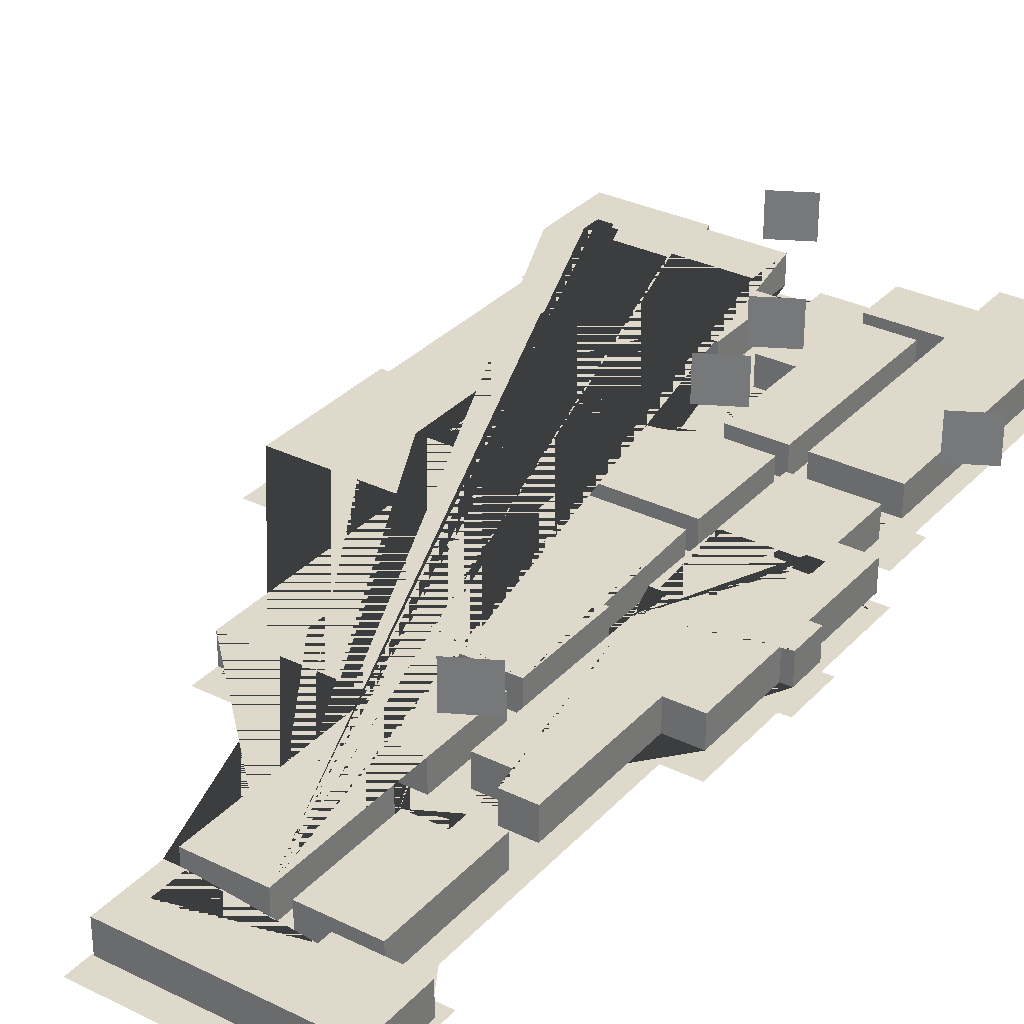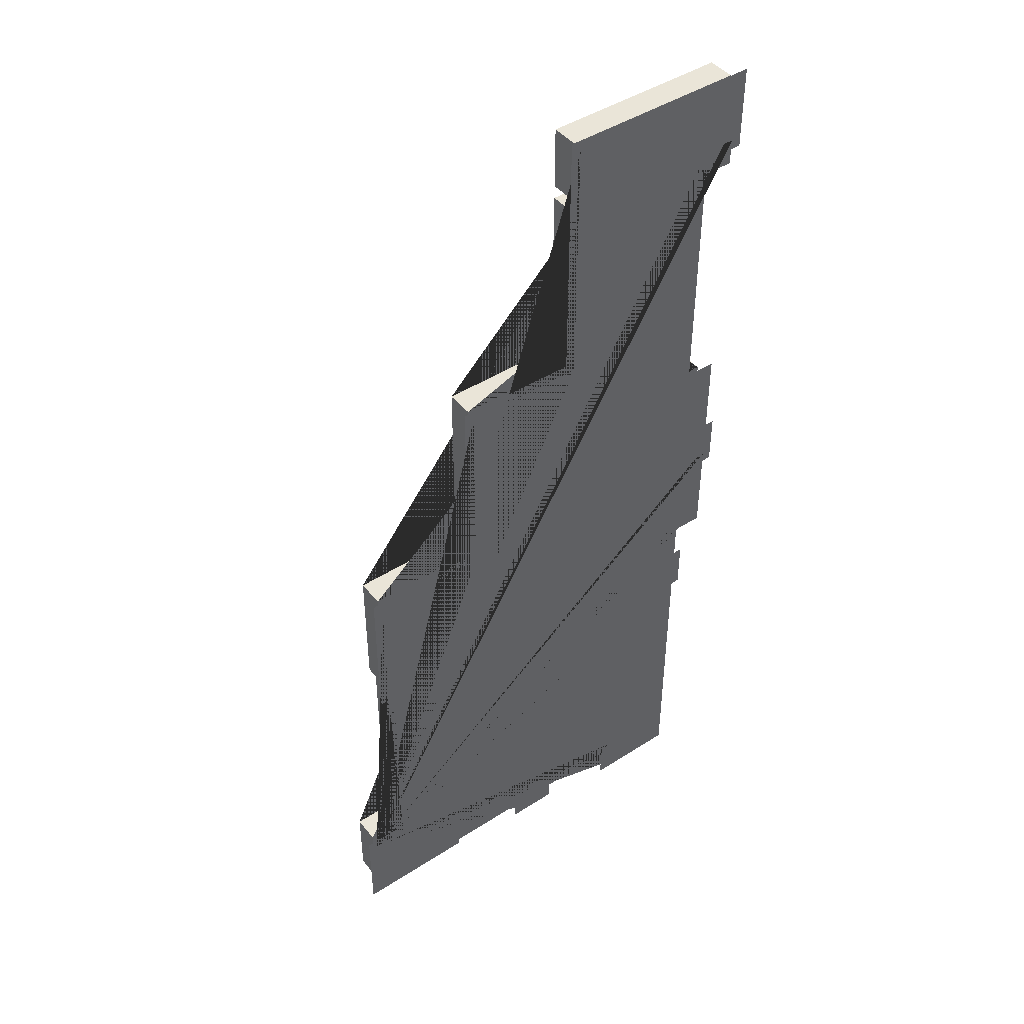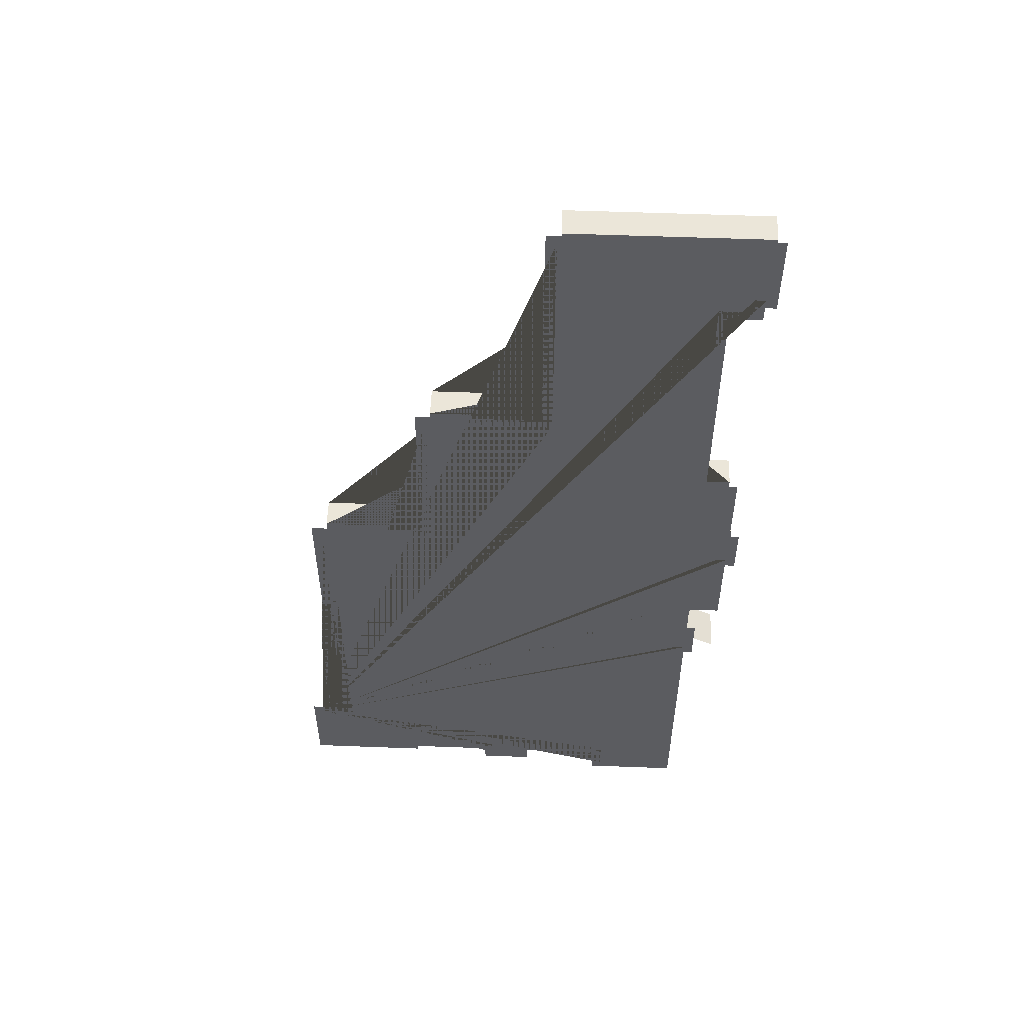
<metadata>
{"format":"obj","ext":"obj","renderer":"f3d","projection":"perspective","resolution":1024,"background":"white","views":[{"elev":31.7,"azim":34.7,"up":"+Y"},{"elev":45.2,"azim":-36.6,"up":"+Z"},{"elev":55.1,"azim":2.3,"up":"+Z"}]}
</metadata>
<code>
g Mesh1 Group1 __1 Model
v -0.8535 -0.2362 -3.304
v -0.8535 -0.2362 -3.753
v -0.2686 -0.2362 -3.753
v -0.2686 -0.2362 -3.713
v 0.3271 -0.2362 -3.713
v 0.3271 -0.2362 -3.822
v 0.5114 -0.2362 -3.822
v 0.5114 -0.2362 -3.713
v 1.09 -0.2362 -3.713
v 1.09 -0.2362 -3.917
v 1.518 -0.2362 -3.917
v 1.518 -0.2362 -2.287
v 1.571 -0.2362 -2.287
v 1.571 -0.2362 -2.105
v 1.518 -0.2362 -2.105
v 1.518 -0.2362 -1.77
v 1.695 -0.2362 -1.77
v 1.695 -0.2362 -1.253
v 1.751 -0.2362 -1.253
v 1.751 -0.2362 -1.057
v 1.695 -0.2362 -1.057
v 1.695 -0.2362 -0.552
v 1.514 -0.2362 -0.552
v 1.514 -0.2362 1.027
v 1.687 -0.2362 1.027
v 1.687 -0.2362 1.119
v 1.747 -0.2362 1.119
v 1.747 -0.2362 1.491
v 0.6809 -0.2362 1.491
v 0.6809 -0.2362 0.008903
v -0.02017 -0.2362 0.008903
v -0.02017 -0.2362 -1.113
v -0.6852 -0.2362 -1.113
v -0.6852 -0.2362 -1.87
v -0.6452 -0.2362 -1.87
v -0.6452 -0.2362 -3.304
f 1 2 3 4 5 6 7 8 9 10 11 12 13 14 15 16 17 18 19 20 21 22 23 24 25 26 27 28 29 30 31 32 33 34 35 36
v -0.9107 -0.2362 -3.81
f 1 37 2
v -0.9107 -0.2362 -3.247
f 1 38 37
v -0.7023 -0.2362 -3.247
f 38 1 39
f 36 39 1
v -0.7023 -0.2362 -1.927
f 36 40 39
f 36 34 40
f 34 36 35
v -0.7424 -0.2362 -1.927
f 34 41 40
f 33 41 34
v -0.7424 -0.2362 -1.056
f 33 42 41
v -0.07734 -0.2362 -1.056
f 42 33 43
f 32 43 33
f 31 43 32
v -0.07734 -0.2362 0.06607
f 31 44 43
v 0.6238 -0.2362 0.06607
f 44 31 45
f 30 45 31
f 29 45 30
v 0.6238 -0.2362 1.548
f 29 46 45
v 1.804 -0.2362 1.548
f 46 29 47
f 28 47 29
v 1.804 -0.2362 1.061
f 47 28 48
f 48 28 27
v 1.744 -0.2362 1.061
f 48 27 49
f 27 25 49
f 25 27 26
v 1.744 -0.2362 0.9693
f 49 25 50
v 1.571 -0.2362 0.9693
f 50 25 51
f 24 51 25
f 51 24 23
v 1.571 -0.2362 -0.4948
f 51 23 52
v 1.752 -0.2362 -0.4948
f 52 23 53
f 53 23 22
v 1.752 -0.2362 -0.9996
f 53 22 54
f 54 22 21
v 1.808 -0.2362 -0.9996
f 54 21 55
f 55 21 20
v 1.808 -0.2362 -1.31
f 55 20 56
f 56 20 19
v 1.752 -0.2362 -1.31
f 56 19 57
f 19 17 57
f 17 19 18
v 1.752 -0.2362 -1.827
f 57 17 58
v 1.575 -0.2362 -1.827
f 58 17 59
f 16 59 17
f 59 16 15
v 1.575 -0.2362 -2.048
f 59 15 60
v 1.628 -0.2362 -2.048
f 60 15 61
f 61 15 14
v 1.628 -0.2362 -2.344
f 61 14 62
f 62 14 13
v 1.575 -0.2362 -2.344
f 62 13 63
f 13 11 63
f 11 13 12
v 1.575 -0.2362 -3.974
f 63 11 64
v 1.032 -0.2362 -3.974
f 64 11 65
f 10 65 11
v 1.032 -0.2362 -3.77
f 10 66 65
f 9 66 10
v 0.5685 -0.2362 -3.77
f 66 9 67
f 8 67 9
f 67 8 7
v 0.5685 -0.2362 -3.88
f 67 7 68
v 0.2699 -0.2362 -3.88
f 68 7 69
f 6 69 7
v 0.2699 -0.2362 -3.77
f 6 70 69
f 5 70 6
f 70 5 4
f 70 4 3
v -0.2114 -0.2362 -3.77
f 3 71 70
f 3 37 71
f 2 37 3
v -0.2114 -0.2362 -3.81
f 71 37 72
g Mesh2 Group2 __1 Model
v 1.111 -0.1575 -2.296
v 1.111 -0.1575 -3.431
v 0.7211 -0.1575 -3.431
v 0.7211 -0.1575 -3.722
v 1.11 -0.1575 -3.722
v 1.11 -0.1575 -3.926
v 1.538 -0.1575 -3.926
v 1.538 -0.1575 -2.296
f 73 74 75 76 77 78 79 80
v 1.111 0 -2.296
v 1.111 0 -3.431
f 74 73 81 82
v 1.538 0 -2.296
f 73 80 83 81
v 1.538 0 -3.926
f 80 79 84 83
v 1.11 0 -3.926
f 79 78 85 84
v 1.11 0 -3.722
f 78 77 86 85
v 0.7211 0 -3.722
f 77 76 87 86
v 0.7211 0 -3.431
f 76 75 88 87
f 75 74 82 88
f 82 81 83 84 85 86 87 88
g Mesh3 Group2 __1 Model
v 0.7238 -0.1575 -2.298
v 0.7238 -0.1575 -2.862
v 0.5288 -0.1575 -2.862
v 0.5288 -0.1575 -3.345
v 1.023 -0.1575 -3.345
v 1.023 -0.1575 -2.298
f 89 90 91 92 93 94
v 0.7238 0 -2.298
v 0.7238 0 -2.862
f 90 89 95 96
v 1.023 0 -2.298
f 89 94 97 95
v 1.023 0 -3.345
f 94 93 98 97
v 0.5288 0 -3.345
f 93 92 99 98
v 0.5288 0 -2.862
f 92 91 100 99
f 91 90 96 100
f 96 95 97 98 99 100
g Mesh4 Group2 __1 Model
v 1.175 -0.1575 0.08145
v 1.175 -0.1575 -0.9308
v 1.205 -0.1575 -0.9308
v 1.205 -0.1575 -1.126
v 1.116 -0.1575 -1.126
v 1.116 -0.1575 -1.556
v 1.485 -0.1575 -1.556
v 1.485 -0.1575 -1.529
v 1.565 -0.1575 -1.529
v 1.565 -0.1575 -1.639
v 1.485 -0.1575 -1.639
v 1.485 -0.1575 -1.609
v 1.116 -0.1575 -1.609
v 1.116 -0.1575 -2.114
v 1.538 -0.1575 -2.114
v 1.538 -0.1575 -1.779
v 1.715 -0.1575 -1.779
v 1.715 -0.1575 -1.262
v 1.771 -0.1575 -1.262
v 1.771 -0.1575 -1.066
v 1.715 -0.1575 -1.066
v 1.715 -0.1575 -0.5609
v 1.534 -0.1575 -0.5609
v 1.534 -0.1575 0.199
v 1.367 -0.1575 0.199
v 1.367 -0.1575 0.08145
f 101 102 103 104 105 106 107 108 109 110 111 112 113 114 115 116 117 118 119 120 121 122 123 124 125 126
v 1.175 8.882e-16 0.08145
v 1.175 8.882e-16 -0.9308
f 102 101 127 128
v 1.367 8.882e-16 0.08145
f 101 126 129 127
v 1.367 8.882e-16 0.199
f 126 125 130 129
v 1.534 8.882e-16 0.199
f 125 124 131 130
v 1.534 8.882e-16 -0.5609
f 124 123 132 131
v 1.715 8.882e-16 -0.5609
f 123 122 133 132
v 1.715 8.882e-16 -1.066
f 122 121 134 133
v 1.771 8.882e-16 -1.066
f 121 120 135 134
v 1.771 8.882e-16 -1.262
f 120 119 136 135
v 1.715 8.882e-16 -1.262
f 119 118 137 136
v 1.715 8.882e-16 -1.779
f 118 117 138 137
v 1.538 8.882e-16 -1.779
f 117 116 139 138
v 1.538 8.882e-16 -2.114
f 116 115 140 139
v 1.116 8.882e-16 -2.114
f 115 114 141 140
v 1.116 8.882e-16 -1.609
f 114 113 142 141
v 1.485 8.882e-16 -1.609
f 113 112 143 142
v 1.485 8.882e-16 -1.639
f 112 111 144 143
v 1.565 8.882e-16 -1.639
f 111 110 145 144
v 1.565 8.882e-16 -1.529
f 110 109 146 145
v 1.485 8.882e-16 -1.529
f 109 108 147 146
v 1.485 8.882e-16 -1.556
f 108 107 148 147
v 1.116 8.882e-16 -1.556
f 107 106 149 148
v 1.116 8.882e-16 -1.126
f 106 105 150 149
v 1.205 8.882e-16 -1.126
f 105 104 151 150
v 1.205 8.882e-16 -0.9308
f 104 103 152 151
f 103 102 128 152
f 128 127 129 130 131 132 133 134 135 136 137 138 139 140 141 142 143 144 145 146 147 148 149 150 151 152
g Mesh5 Group2 __1 Model
v 0.3926 -0.1575 -2.111
v 0.3926 -0.1575 -1.625
v -0.1433 -0.1575 -1.625
v -0.1442 -0.1575 -1.641
v -0.1442 -0.1575 -2.193
v -0.1391 -0.1575 -2.197
v -0.1105 -0.1575 -2.197
v -0.06357 -0.1575 -2.197
v -0.005517 -0.1575 -2.197
v 0.05623 -0.1575 -2.197
v 0.1143 -0.1575 -2.197
v 0.1613 -0.1575 -2.197
v 0.1898 -0.1575 -2.197
v 0.1957 -0.1575 -2.196
v 0.2039 -0.1575 -2.19
v 0.2198 -0.1575 -2.179
v 0.2421 -0.1575 -2.165
v 0.2693 -0.1575 -2.149
v 0.3001 -0.1575 -2.134
v 0.3329 -0.1575 -2.122
v 0.3663 -0.1575 -2.114
f 153 154 155 156 157 158 159 160 161 162 163 164 165 166 167 168 169 170 171 172 173
v 0.3926 0 -2.111
v 0.3926 0 -1.625
f 174 175 154 153
v -0.1433 0 -1.625
v 0.3663 0 -2.114
v 0.3329 0 -2.122
v 0.3001 0 -2.134
v 0.2693 0 -2.149
v 0.2421 0 -2.165
v 0.2198 0 -2.179
v 0.2039 0 -2.19
v 0.1957 0 -2.196
v 0.1898 0 -2.197
v 0.1613 0 -2.197
v 0.1143 0 -2.197
v 0.05623 0 -2.197
v -0.005517 0 -2.197
v -0.06357 0 -2.197
v -0.1105 0 -2.197
v -0.1391 0 -2.197
v -0.1442 0 -2.193
v -0.1442 0 -1.641
f 176 175 174 177 178 179 180 181 182 183 184 185 186 187 188 189 190 191 192 193 194
f 175 176 155 154
f 156 155 176 194
f 156 194 193 157
f 158 157 193 192
f 159 158 192 191
f 160 159 191 190
f 161 160 190 189
f 162 161 189 188
f 163 162 188 187
f 164 163 187 186
f 165 164 186 185
f 166 165 185 184
f 167 166 184 183
f 168 167 183 182
f 169 168 182 181
f 170 169 181 180
f 171 170 180 179
f 172 171 179 178
f 173 172 178 177
f 153 173 177 174
g Mesh6 Group2 __1 Model
v 0.1576 -0.1575 -2.298
v -0.1442 -0.1575 -2.298
v -0.1442 -0.1575 -3.345
v 0.3499 -0.1575 -3.345
v 0.3499 -0.1575 -2.862
v 0.1576 -0.1575 -2.862
f 195 196 197 198 199 200
v 0.1576 0 -2.298
v -0.1442 0 -2.298
f 196 195 201 202
v 0.1576 0 -2.862
f 195 200 203 201
v 0.3499 0 -2.862
f 200 199 204 203
v 0.3499 0 -3.345
f 199 198 205 204
v -0.1442 0 -3.345
f 198 197 206 205
f 197 196 202 206
f 202 201 203 204 205 206
g Mesh7 Group2 __1 Model
v 1.022 -0.1575 -1.625
v 0.4807 -0.1575 -1.625
v 0.4807 -0.1575 -2.111
v 0.5123 -0.1575 -2.114
v 0.5501 -0.1575 -2.122
v 0.585 -0.1575 -2.134
v 0.6161 -0.1575 -2.149
v 0.6427 -0.1575 -2.165
v 0.6638 -0.1575 -2.179
v 0.6784 -0.1575 -2.19
v 0.6857 -0.1575 -2.196
v 0.6915 -0.1575 -2.197
v 1.018 -0.1575 -2.197
v 1.023 -0.1575 -2.193
v 1.023 -0.1575 -1.641
f 207 208 209 210 211 212 213 214 215 216 217 218 219 220 221
v 1.022 0 -1.625
v 0.4807 0 -1.625
f 207 222 223 208
v 1.023 0 -1.641
f 207 221 224 222
v 1.023 0 -2.193
f 225 224 221 220
v 0.4807 0 -2.111
v 1.018 0 -2.197
v 0.6915 0 -2.197
v 0.6857 0 -2.196
v 0.6784 0 -2.19
v 0.6638 0 -2.179
v 0.6427 0 -2.165
v 0.6161 0 -2.149
v 0.585 0 -2.134
v 0.5501 0 -2.122
v 0.5123 0 -2.114
f 226 223 222 224 225 227 228 229 230 231 232 233 234 235 236
f 223 226 209 208
f 210 209 226 236
f 211 210 236 235
f 212 211 235 234
f 213 212 234 233
f 214 213 233 232
f 215 214 232 231
f 216 215 231 230
f 217 216 230 229
f 218 217 229 228
f 218 228 227 219
f 220 219 227 225
g Mesh8 Group2 __1 Model
v 0.8627 -0.1575 1.179
v 1.37 -0.1575 1.179
v 1.37 -0.1575 1.11
v 1.707 -0.1575 1.11
v 1.767 -0.1575 1.11
v 1.767 -0.1575 1.482
v 0.7011 -0.1575 1.482
v 0.7011 -0.1575 1.126
v 0.7959 -0.1575 1.126
v 0.7959 -0.1575 1.302
v 0.8627 -0.1575 1.302
f 237 238 239 240 241 242 243 244 245 246 247
v 0.8627 5.551e-17 1.179
v 1.37 5.551e-17 1.179
f 238 237 248 249
v 0.8627 5.551e-17 1.302
f 237 247 250 248
v 0.7959 5.551e-17 1.302
f 247 246 251 250
v 0.7959 5.551e-17 1.126
f 246 245 252 251
v 0.7011 5.551e-17 1.126
f 245 244 253 252
v 0.7011 5.551e-17 1.482
f 244 243 254 253
v 1.767 5.551e-17 1.482
f 243 242 255 254
v 1.767 5.551e-17 1.11
f 242 241 256 255
v 1.707 5.551e-17 1.11
f 241 240 257 256
v 1.37 5.551e-17 1.11
f 240 239 258 257
f 239 238 249 258
f 249 248 250 251 252 253 254 255 256 257 258
g Mesh9 Group2 __1 Model
v 1.173 -0.1575 1.054
v 1.173 -0.1575 0.4741
v 1.367 -0.1575 0.4741
v 1.367 -0.1575 0.3726
v 1.534 -0.1575 0.3726
v 1.534 -0.1575 1.018
v 1.534 -0.1575 1.054
f 259 260 261 262 263 264 265
v 1.173 8.882e-16 1.054
v 1.173 8.882e-16 0.4741
f 260 259 266 267
v 1.534 8.882e-16 1.054
f 259 265 268 266
v 1.534 8.882e-16 1.018
f 265 264 269 268
v 1.534 8.882e-16 0.3726
f 264 263 270 269
v 1.367 8.882e-16 0.3726
f 263 262 271 270
v 1.367 8.882e-16 0.4741
f 262 261 272 271
f 261 260 267 272
f 267 266 268 269 270 271 272
g Mesh10 Group2 __1 Model
v 1.074 -0.1575 -0.9308
v 1.074 -0.1575 -0.3753
v 0.5342 -0.1575 -0.3753
v 0.5342 -0.1575 -0.4741
v 0.4807 -0.1575 -0.4741
v 0.4807 -0.1575 -1.534
v 1.023 -0.1575 -1.534
v 1.023 -0.1575 -0.9308
f 273 274 275 276 277 278 279 280
v 1.074 0 -0.9308
v 1.074 0 -0.3753
f 274 273 281 282
v 1.023 0 -0.9308
f 273 280 283 281
v 1.023 0 -1.534
f 280 279 284 283
v 0.4807 0 -1.534
f 279 278 285 284
v 0.4807 0 -0.4741
f 278 277 286 285
v 0.5342 0 -0.4741
f 277 276 287 286
v 0.5342 0 -0.3753
f 276 275 288 287
f 275 274 282 288
f 282 281 283 284 285 286 287 288
g Mesh11 Group2 __1 Model
v 1.074 -0.1575 0.3806
v 1.074 -0.1575 1.048
v 0.7011 -0.1575 1.048
v 0.7011 -0.1575 -0
v -4.441e-16 -0.1575 2.22e-16
v -2.22e-16 -0.1575 -1.122
v -0.6651 -0.1575 -1.122
v -0.6651 -0.1575 -1.879
v -0.625 -0.1575 -1.879
v -0.625 -0.1575 -3.313
v -0.8333 -0.1575 -3.313
v -0.8333 -0.1575 -3.762
v -0.2484 -0.1575 -3.762
v -0.2484 -0.1575 -3.722
v 0.1736 -0.1575 -3.722
v 0.1736 -0.1575 -3.433
v -0.2377 -0.1575 -3.433
v -0.2377 -0.1575 -3.396
v -0.5582 -0.1575 -3.396
v -0.5582 -0.1575 -3.498
v -0.6063 -0.1575 -3.498
v -0.6063 -0.1575 -3.53
v -0.6891 -0.1575 -3.53
v -0.6891 -0.1575 -3.417
v -0.6063 -0.1575 -3.417
v -0.6063 -0.1575 -3.345
v -0.2377 -0.1575 -3.345
v -0.2377 -0.1575 -2.707
v -0.3953 -0.1575 -2.707
v -0.3953 -0.1575 -2.643
v -0.2377 -0.1575 -2.643
v -0.2377 -0.1575 -1.534
v 0.3926 -0.1575 -1.534
v 0.3926 -0.1575 -0.8907
v 0.1789 -0.1575 -0.8907
v 0.1789 -0.1575 -0.84
v 0.3926 -0.1575 -0.84
v 0.3926 -0.1575 -0.4741
v 0.2617 -0.1575 -0.4741
v 0.2617 -0.1575 -0.1963
v 0.5342 -0.1575 -0.1963
v 0.5342 -0.1575 -0.2818
v 1.074 -0.1575 -0.2818
v 1.074 -0.1575 0.1936
v 0.8734 -0.1575 0.1936
v 0.8734 -0.1575 0.3806
f 289 290 291 292 293 294 295 296 297 298 299 300 301 302 303 304 305 306 307 308 309 310 311 312 313 314 315 316 317 318 319 320 321 322 323 324 325 326 327 328 329 330 331 332 333 334
v 1.074 5.551e-17 0.3806
v 1.074 5.551e-17 1.048
f 290 289 335 336
v 0.8734 5.551e-17 0.3806
f 289 334 337 335
v 0.8734 5.551e-17 0.1936
f 334 333 338 337
v 1.074 5.551e-17 0.1936
f 333 332 339 338
v 1.074 5.551e-17 -0.2818
f 332 331 340 339
v 0.5342 5.551e-17 -0.2818
f 331 330 341 340
v 0.5342 5.551e-17 -0.1963
f 330 329 342 341
v 0.2617 5.551e-17 -0.1963
f 329 328 343 342
v 0.2617 5.551e-17 -0.4741
f 328 327 344 343
v 0.3926 5.551e-17 -0.4741
f 327 326 345 344
v 0.3926 5.551e-17 -0.84
f 326 325 346 345
v 0.1789 5.551e-17 -0.84
f 325 324 347 346
v 0.1789 5.551e-17 -0.8907
f 324 323 348 347
v 0.3926 5.551e-17 -0.8907
f 323 322 349 348
v 0.3926 5.551e-17 -1.534
f 322 321 350 349
v -0.2377 5.551e-17 -1.534
f 321 320 351 350
v -0.2377 5.551e-17 -2.643
f 320 319 352 351
v -0.3953 5.551e-17 -2.643
f 319 318 353 352
v -0.3953 5.551e-17 -2.707
f 318 317 354 353
v -0.2377 5.551e-17 -2.707
f 317 316 355 354
v -0.2377 5.551e-17 -3.345
f 316 315 356 355
v -0.6063 5.551e-17 -3.345
f 315 314 357 356
v -0.6063 5.551e-17 -3.417
f 314 313 358 357
v -0.6891 5.551e-17 -3.417
f 313 312 359 358
v -0.6891 5.551e-17 -3.53
f 312 311 360 359
v -0.6063 5.551e-17 -3.53
f 311 310 361 360
v -0.6063 5.551e-17 -3.498
f 310 309 362 361
v -0.5582 5.551e-17 -3.498
f 309 308 363 362
v -0.5582 5.551e-17 -3.396
f 308 307 364 363
v -0.2377 5.551e-17 -3.396
f 307 306 365 364
v -0.2377 5.551e-17 -3.433
f 306 305 366 365
v 0.1736 5.551e-17 -3.433
f 305 304 367 366
v 0.1736 5.551e-17 -3.722
f 304 303 368 367
v -0.2484 5.551e-17 -3.722
f 303 302 369 368
v -0.2484 5.551e-17 -3.762
f 302 301 370 369
v -0.8333 5.551e-17 -3.762
f 301 300 371 370
v -0.8333 5.551e-17 -3.313
f 300 299 372 371
v -0.625 5.551e-17 -3.313
f 299 298 373 372
v -0.625 5.551e-17 -1.879
f 298 297 374 373
v -0.6651 5.551e-17 -1.879
f 297 296 375 374
v -0.6651 5.551e-17 -1.122
f 296 295 376 375
v -2.22e-16 5.551e-17 -1.122
f 295 294 377 376
v -4.441e-16 5.551e-17 2.22e-16
f 294 293 378 377
v 0.7011 5.551e-17 -0
f 293 292 379 378
v 0.7011 5.551e-17 1.048
f 292 291 380 379
f 291 290 336 380
f 336 335 337 338 339 340 341 342 343 344 345 346 347 348 349 350 351 352 353 354 355 356 357 358 359 360 361 362 363 364 365 366 367 368 369 370 371 372 373 374 375 376 377 378 379 380
g Mesh12 ___3_1 __1 Model
v 0.09449 0.07874 -3.646
v 0.3024 0.07874 -3.758
v 0.3024 0.3142 -3.758
v 0.09449 0.3142 -3.646
f 381 382 383 384
g Mesh13 ___4_1 __1 Model
v 0.5314 4.446e-16 -2.352
v 0.7393 5.19e-16 -2.464
v 0.7393 0.2355 -2.464
v 0.5314 0.2355 -2.352
f 385 386 387 388
g Mesh14 ___5_1 __1 Model
v 1.575 8.882e-16 -2.514
v 1.783 9.623e-16 -2.626
v 1.783 0.2355 -2.626
v 1.575 0.2355 -2.514
f 389 390 391 392
g Mesh15 ___6_1 __1 Model
v 0.9499 5.551e-17 -0.0371
v 1.158 1.299e-16 -0.1493
v 1.158 0.2355 -0.1493
v 0.9499 0.2355 -0.0371
f 393 394 395 396
g Mesh16 ___7_1 __1 Model
v 0.4678 2.776e-17 -2.894
v 0.6751 1.019e-16 -3.006
v 0.6751 0.2355 -3.006
v 0.4678 0.2355 -2.894
f 397 398 399 400

</code>
